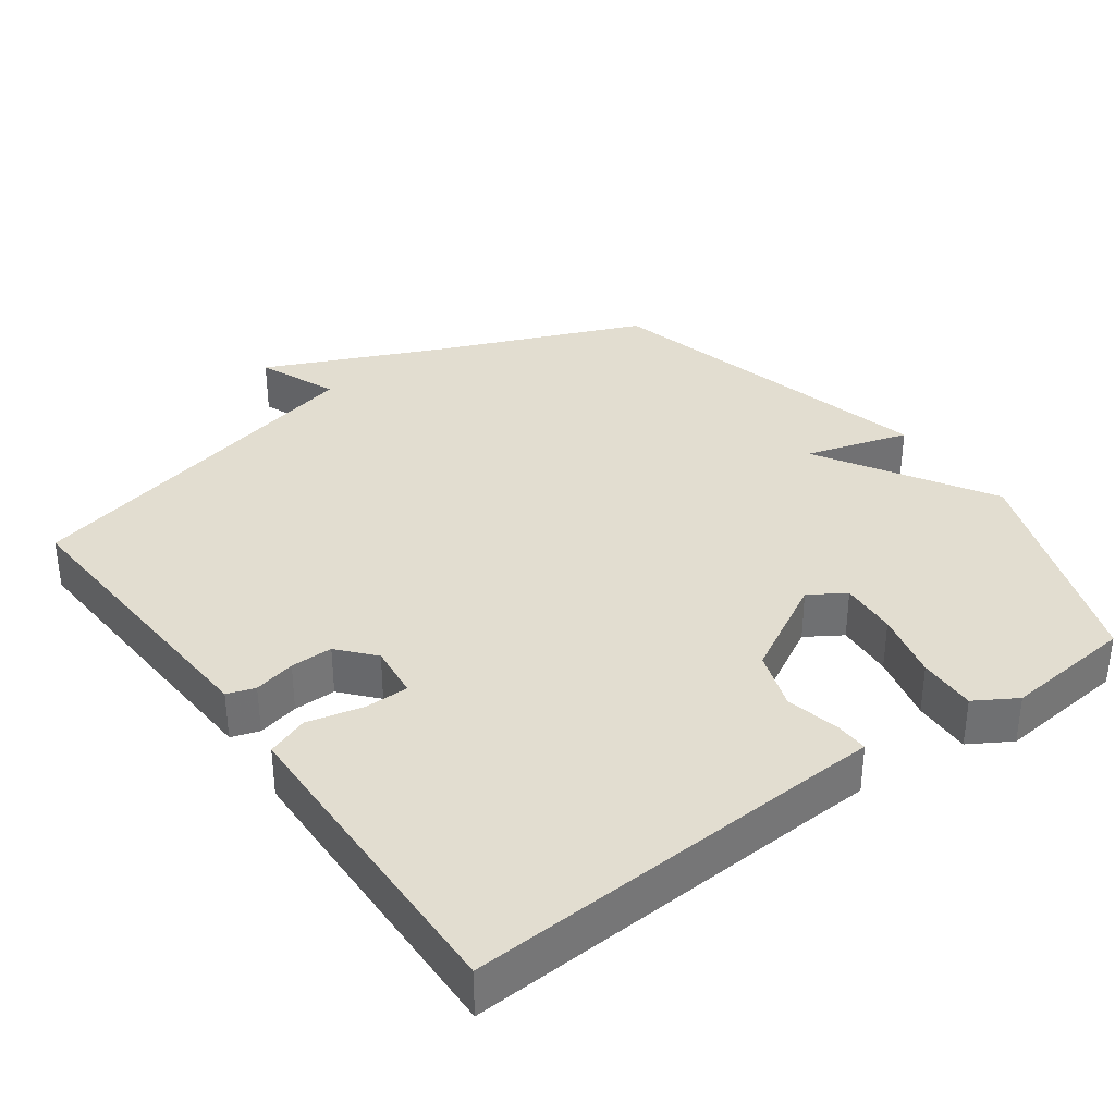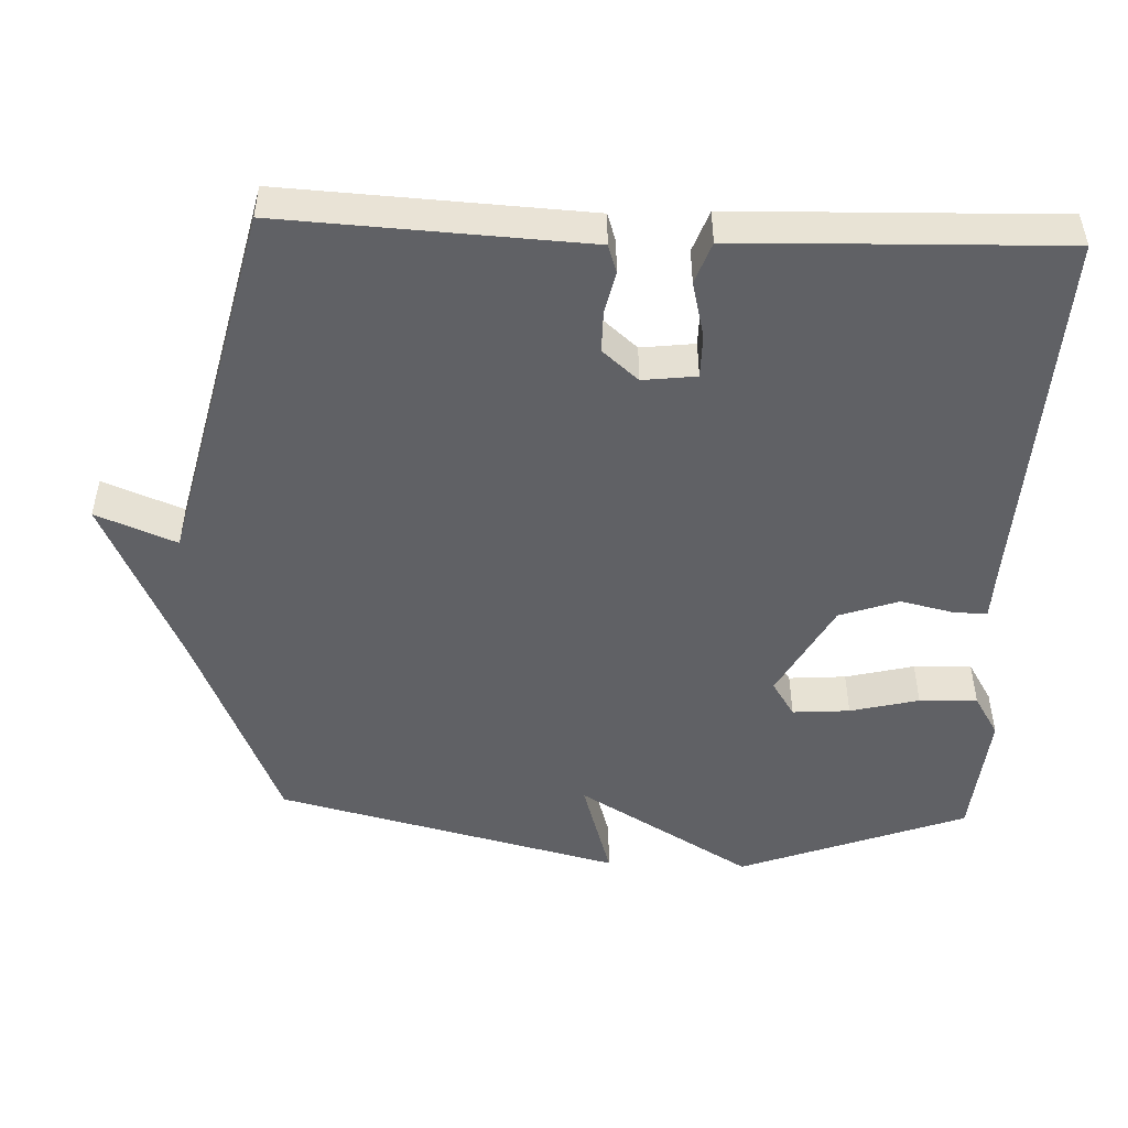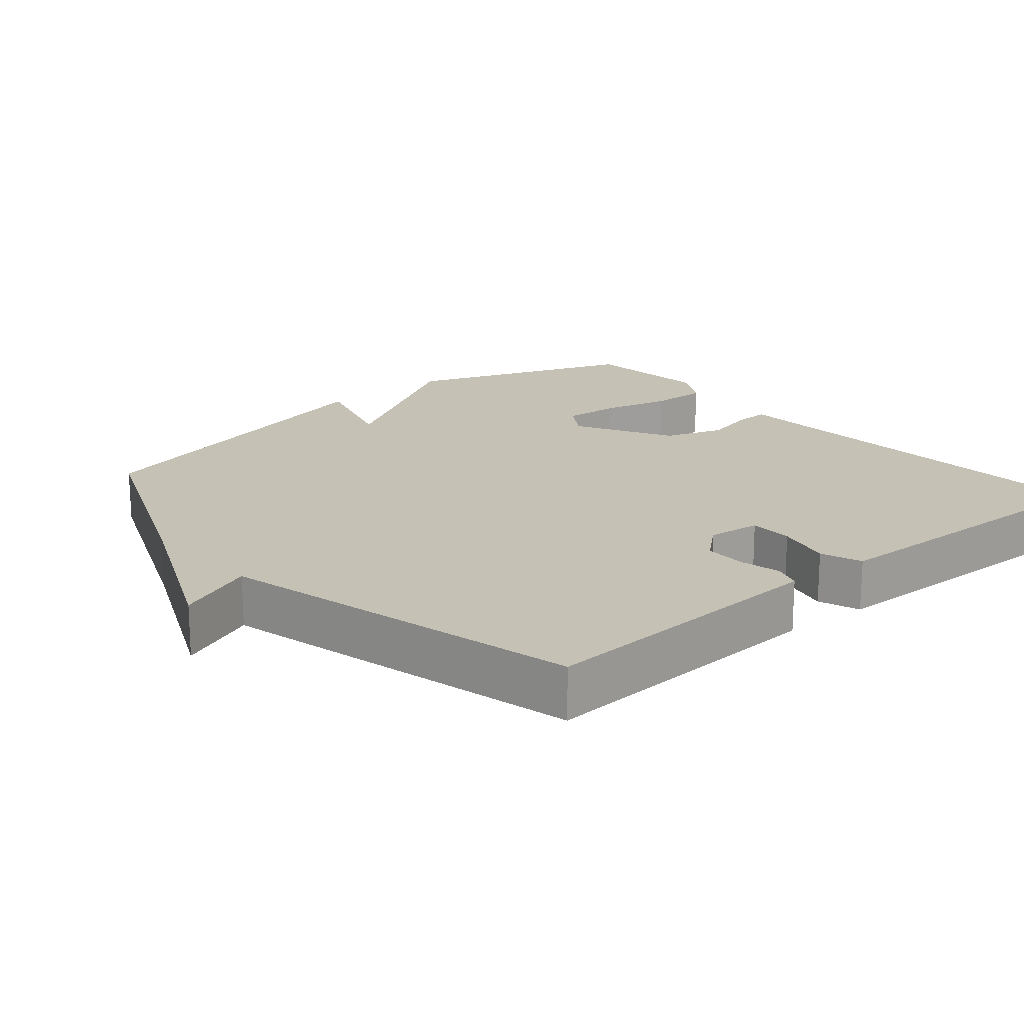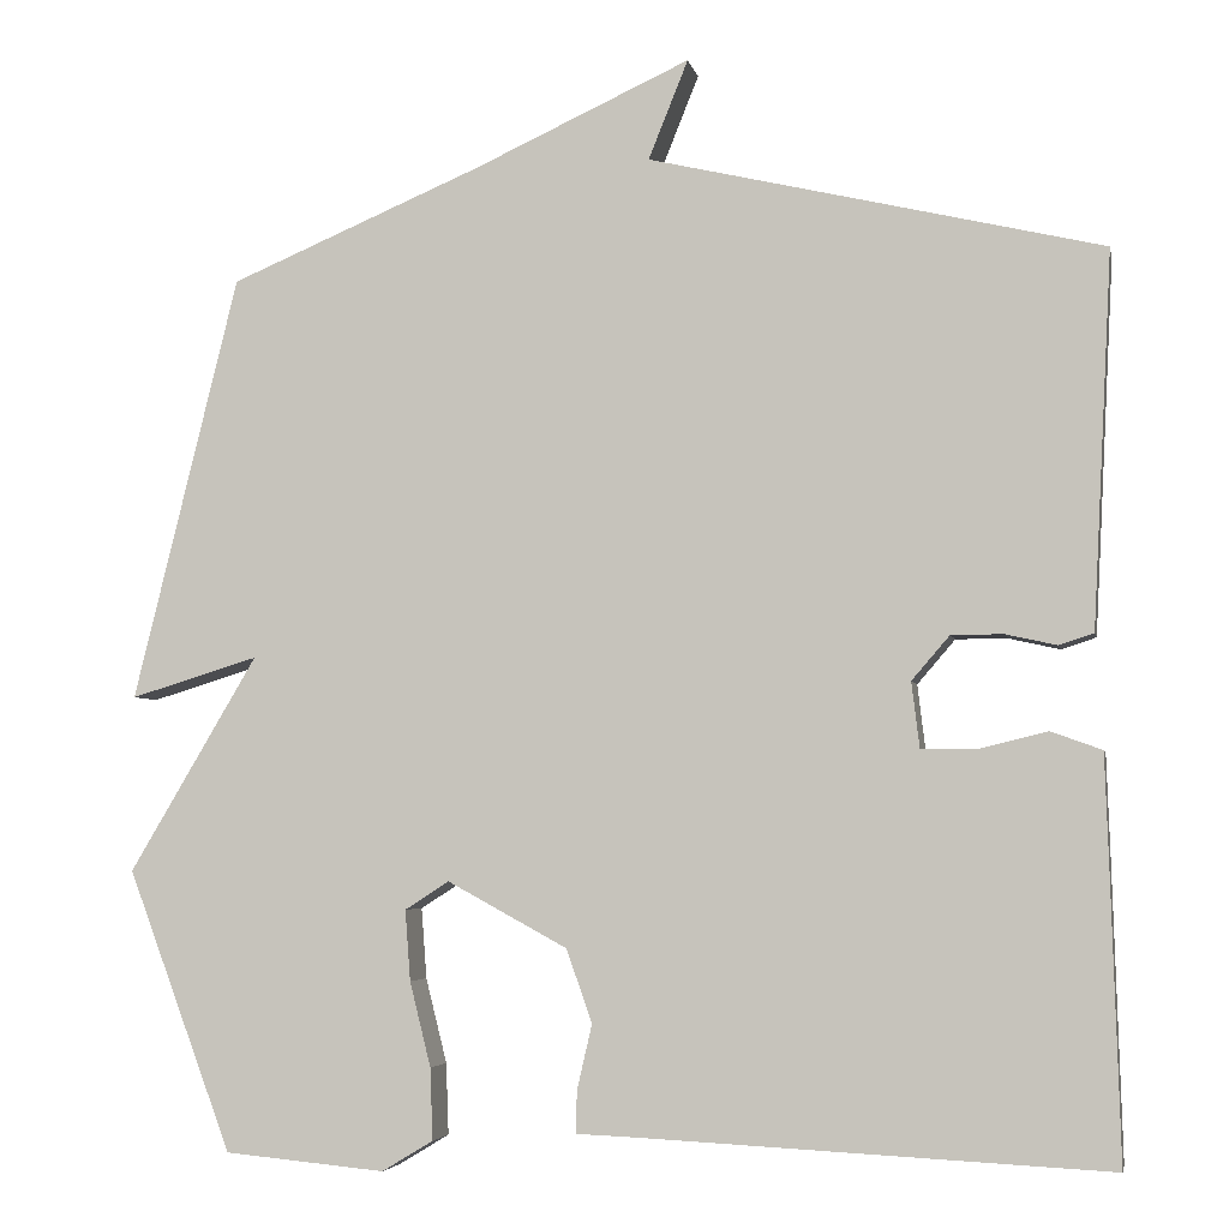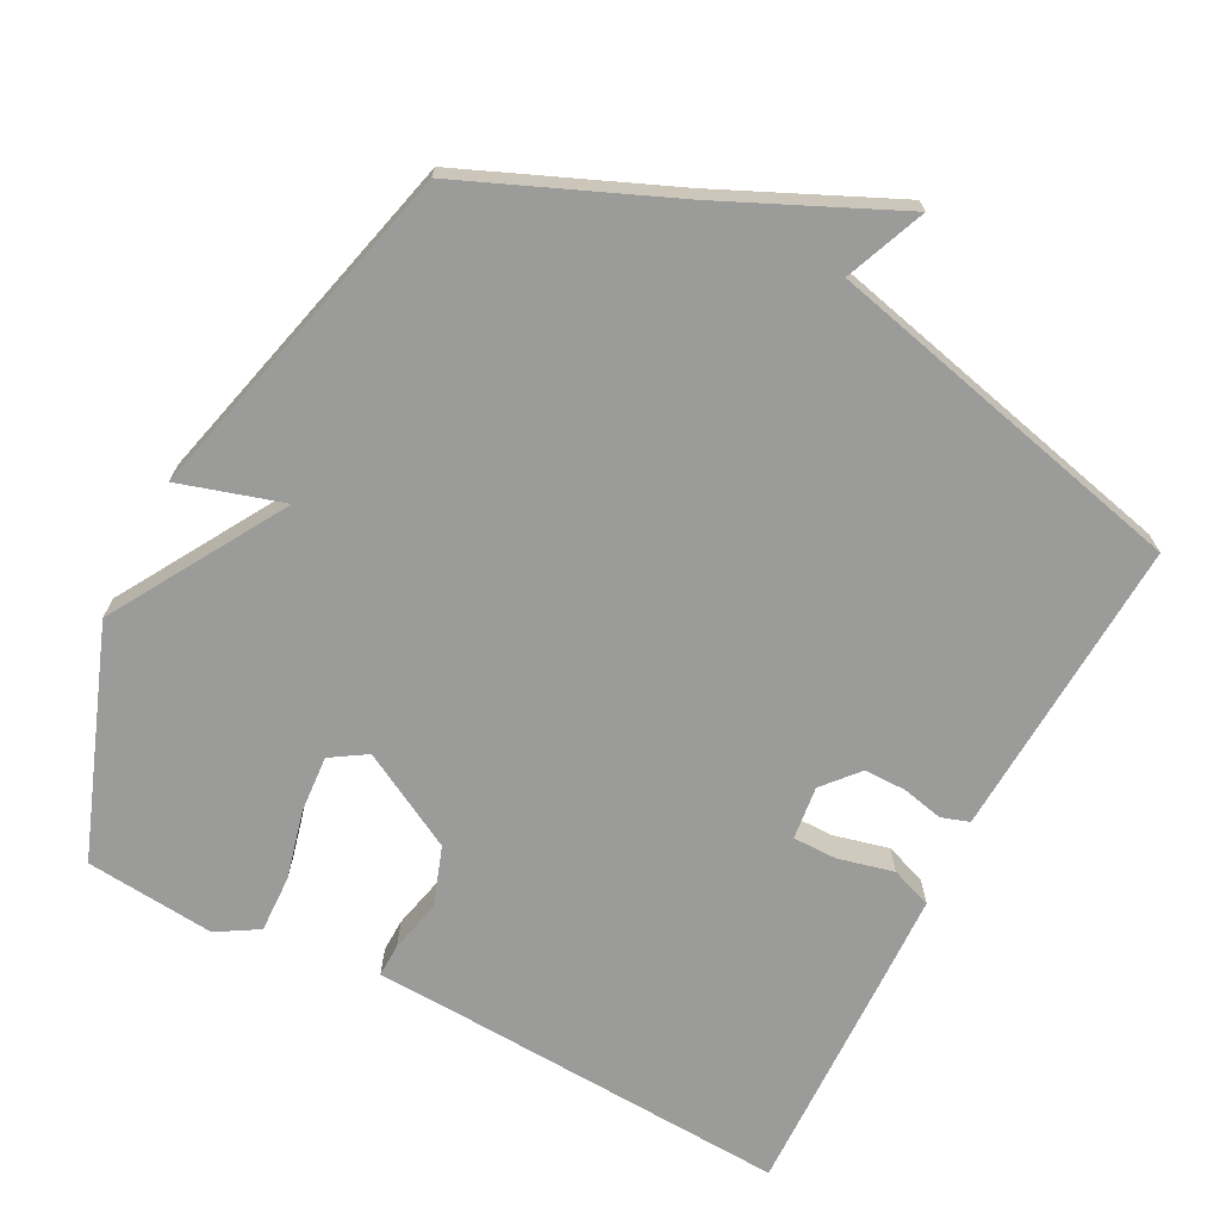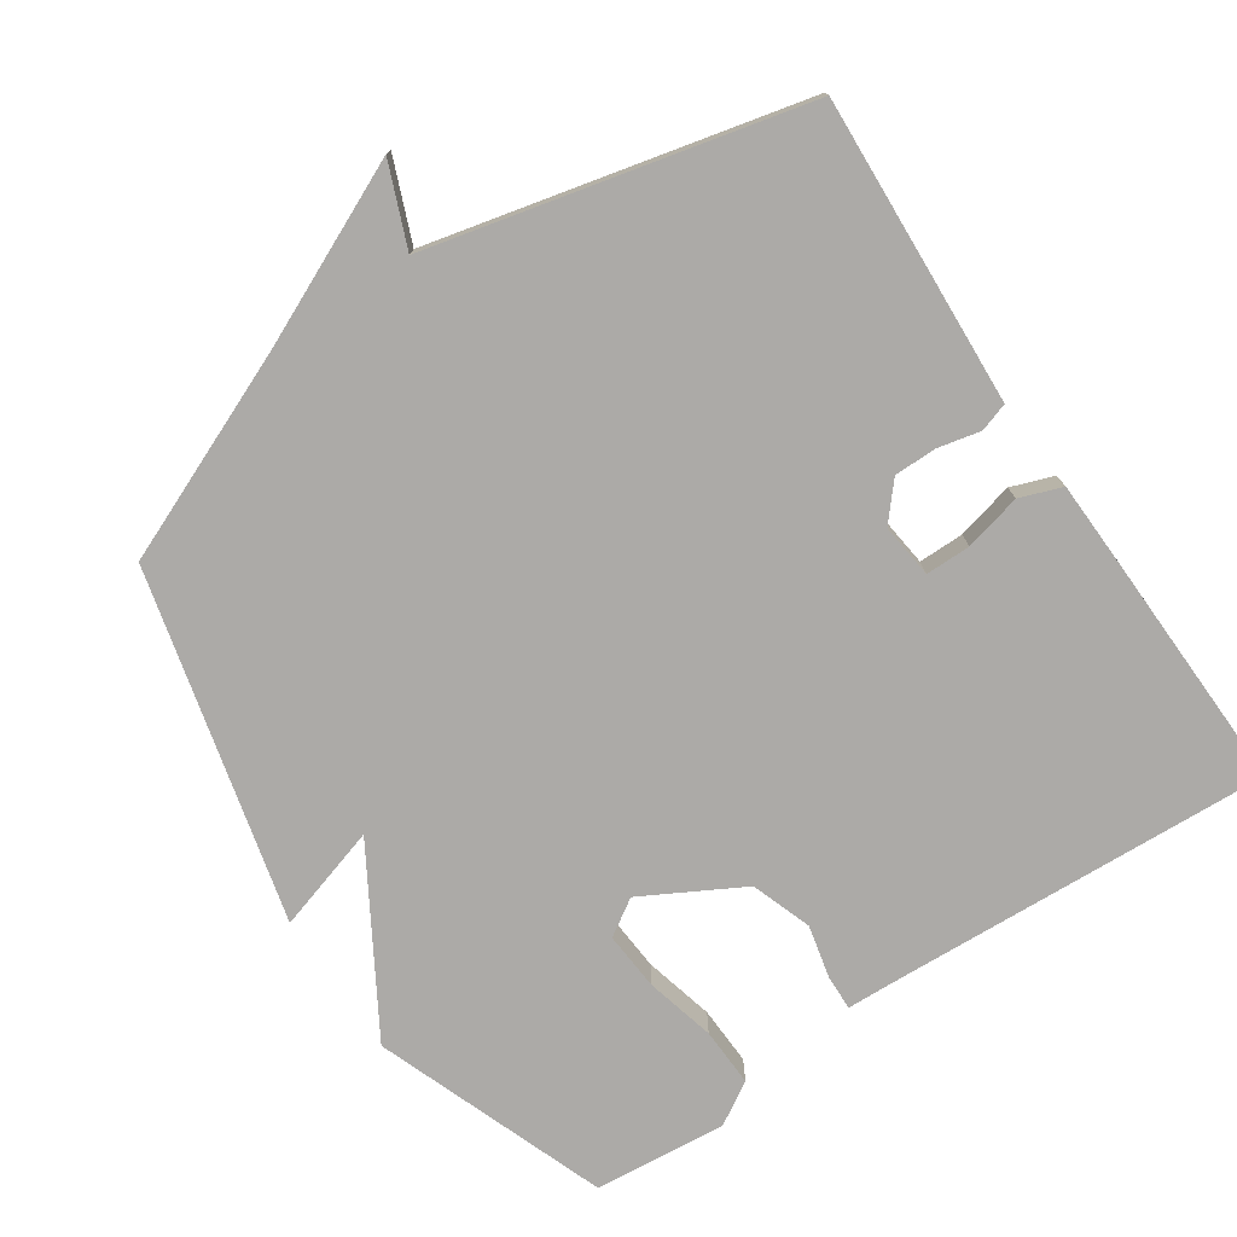
<metadata>
{"format":"obj","ext":"obj","renderer":"f3d","projection":"perspective","resolution":1024,"background":"white","views":[{"elev":35.4,"azim":143.7,"up":"+Y"},{"elev":-49.2,"azim":87.7,"up":"+Y"},{"elev":18.7,"azim":49.4,"up":"+Y"},{"elev":-4.5,"azim":11.4,"up":"+Z"},{"elev":-69.6,"azim":-27.6,"up":"+Y"},{"elev":-76.1,"azim":33.9,"up":"+Y"}]}
</metadata>
<code>
v -0.5 0.07 -0.5
v -0.619 0.07 -0.182
v -0.474 0.07 0.062
v -0.619 0.07 0.018
v -0.5 0.07 0.5
v -0.213 0.07 0.621
v 0.032 0.07 0.733
v -0.013 0.07 0.621
v 0.5 0.07 0.5
v 0.482 0.07 0.154
v 0.478 0.07 0.077
v 0.439 0.07 0.064
v 0.381 0.07 0.077
v 0.322 0.07 0.077
v 0.279 0.07 0.027
v 0.288 0.07 -0.048
v 0.35 0.07 -0.048
v 0.428 0.07 -0.029
v 0.486 0.07 -0.05
v 0.49 0.07 -0.166
v 0.5 0.07 -0.5
v -0.02 0.07 -0.474
v -0.096 0.07 -0.471
v -0.095 0.07 -0.424
v -0.078 0.07 -0.35
v -0.107 0.07 -0.267
v -0.243 0.07 -0.193
v -0.293 0.07 -0.225
v -0.287 0.07 -0.305
v -0.263 0.07 -0.401
v -0.26 0.07 -0.482
v -0.318 0.07 -0.517
v -0.5 0 -0.5
v -0.619 0 -0.182
v -0.474 0 0.062
v -0.619 0 0.018
v -0.5 0 0.5
v -0.213 0 0.621
v 0.032 0 0.733
v -0.013 0 0.621
v 0.5 0 0.5
v 0.482 0 0.154
v 0.478 0 0.077
v 0.439 0 0.064
v 0.381 0 0.077
v 0.322 0 0.077
v 0.279 0 0.027
v 0.288 0 -0.048
v 0.35 0 -0.048
v 0.428 0 -0.029
v 0.486 0 -0.05
v 0.49 0 -0.166
v 0.5 0 -0.5
v -0.02 0 -0.474
v -0.096 0 -0.471
v -0.095 0 -0.424
v -0.078 0 -0.35
v -0.107 0 -0.267
v -0.243 0 -0.193
v -0.293 0 -0.225
v -0.287 0 -0.305
v -0.263 0 -0.401
v -0.26 0 -0.482
v -0.318 0 -0.517
f 1 2 3
f 32 1 3
f 31 32 3
f 30 31 3
f 29 30 3
f 28 29 3
f 27 28 3
f 26 27 3
f 22 23 24 25
f 22 25 26
f 21 22 26
f 20 21 26
f 19 20 26
f 18 19 26
f 17 18 26
f 16 17 26
f 15 16 26 3
f 10 11 12 13
f 10 13 14
f 9 10 14
f 8 9 14
f 6 7 8
f 5 6 8
f 4 5 8
f 3 4 8
f 3 8 14 15
f 35 34 33
f 35 33 64
f 35 64 63
f 35 63 62
f 35 62 61
f 35 61 60
f 35 60 59
f 35 59 58
f 57 56 55 54
f 58 57 54
f 58 54 53
f 58 53 52
f 58 52 51
f 58 51 50
f 58 50 49
f 58 49 48
f 35 58 48 47
f 45 44 43 42
f 46 45 42
f 46 42 41
f 46 41 40
f 40 39 38
f 40 38 37
f 40 37 36
f 40 36 35
f 47 46 40 35
f 1 33 34 2
f 2 34 35 3
f 3 35 36 4
f 4 36 37 5
f 5 37 38 6
f 6 38 39 7
f 7 39 40 8
f 8 40 41 9
f 9 41 42 10
f 10 42 43 11
f 11 43 44 12
f 12 44 45 13
f 13 45 46 14
f 14 46 47 15
f 15 47 48 16
f 16 48 49 17
f 17 49 50 18
f 18 50 51 19
f 19 51 52 20
f 20 52 53 21
f 21 53 54 22
f 22 54 55 23
f 23 55 56 24
f 24 56 57 25
f 25 57 58 26
f 26 58 59 27
f 27 59 60 28
f 28 60 61 29
f 29 61 62 30
f 30 62 63 31
f 31 63 64 32
f 32 64 33 1

</code>
